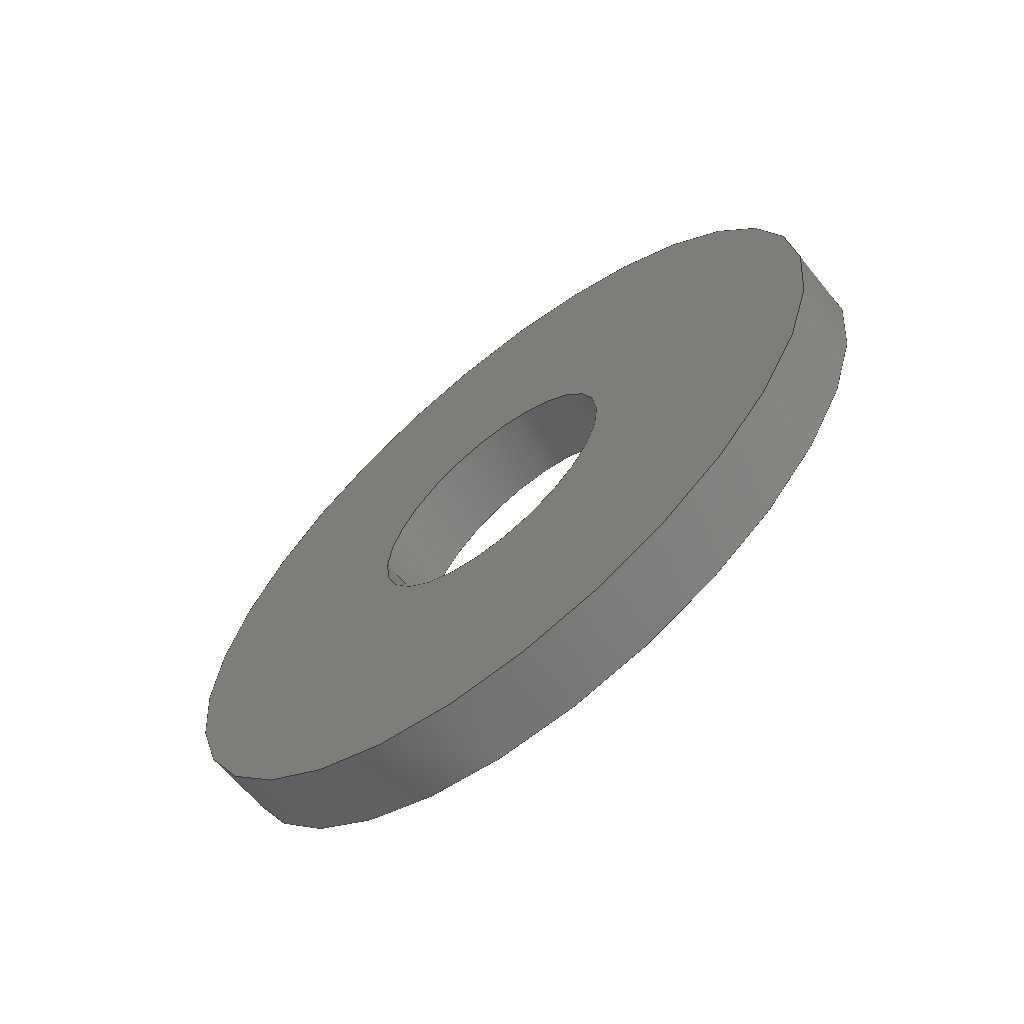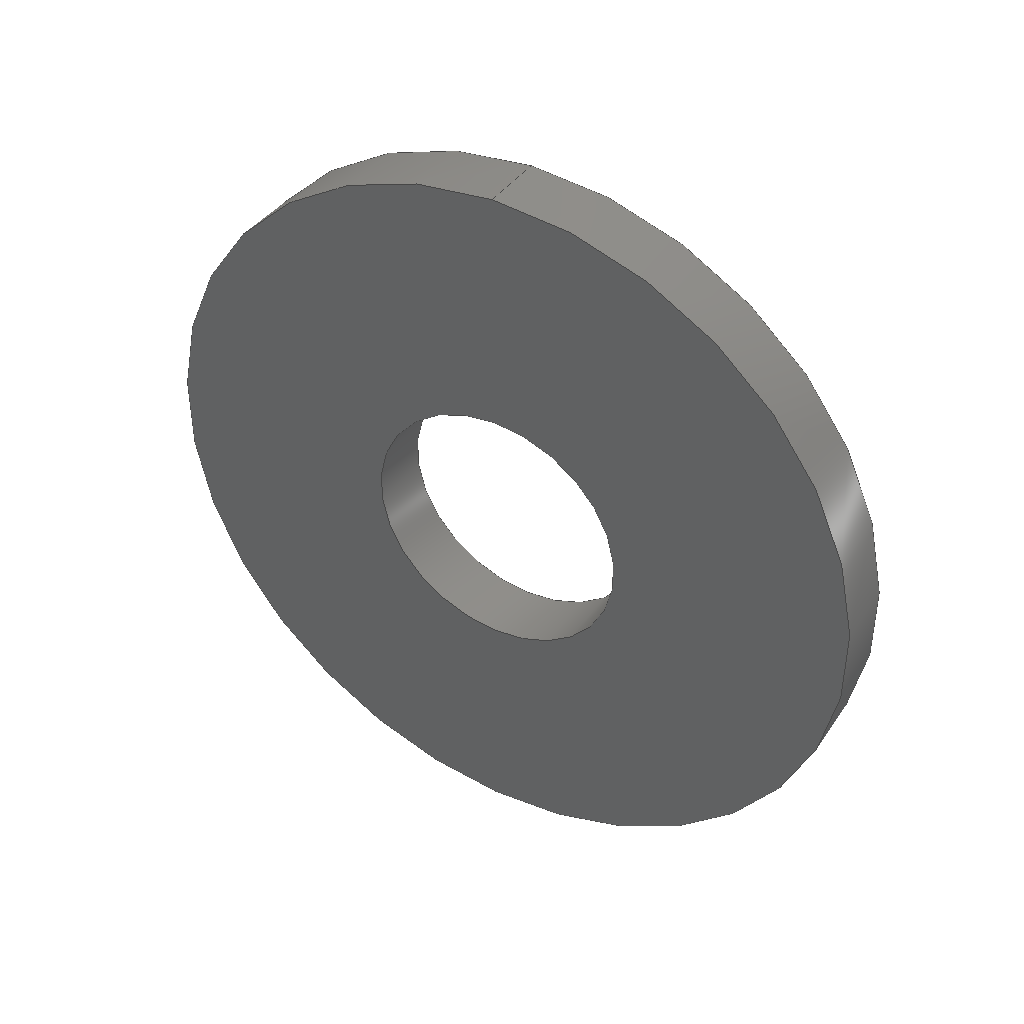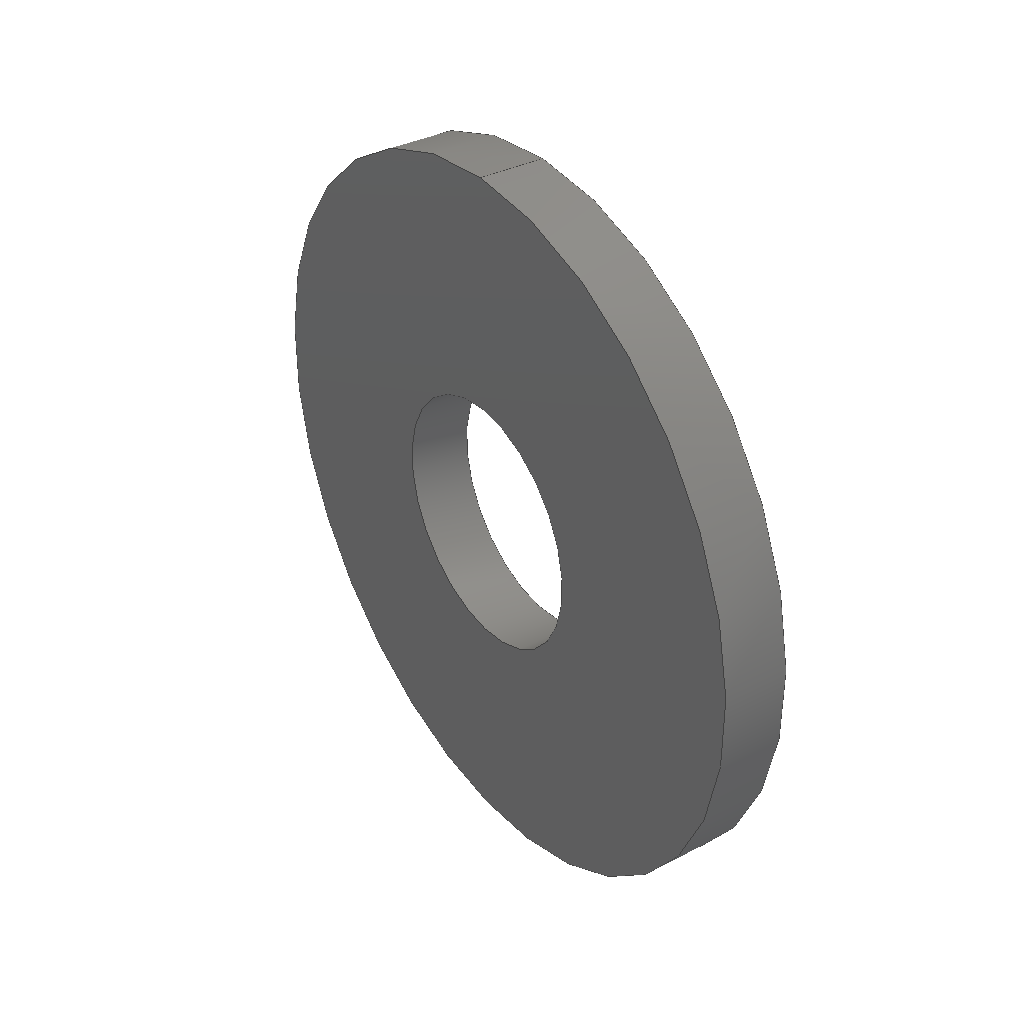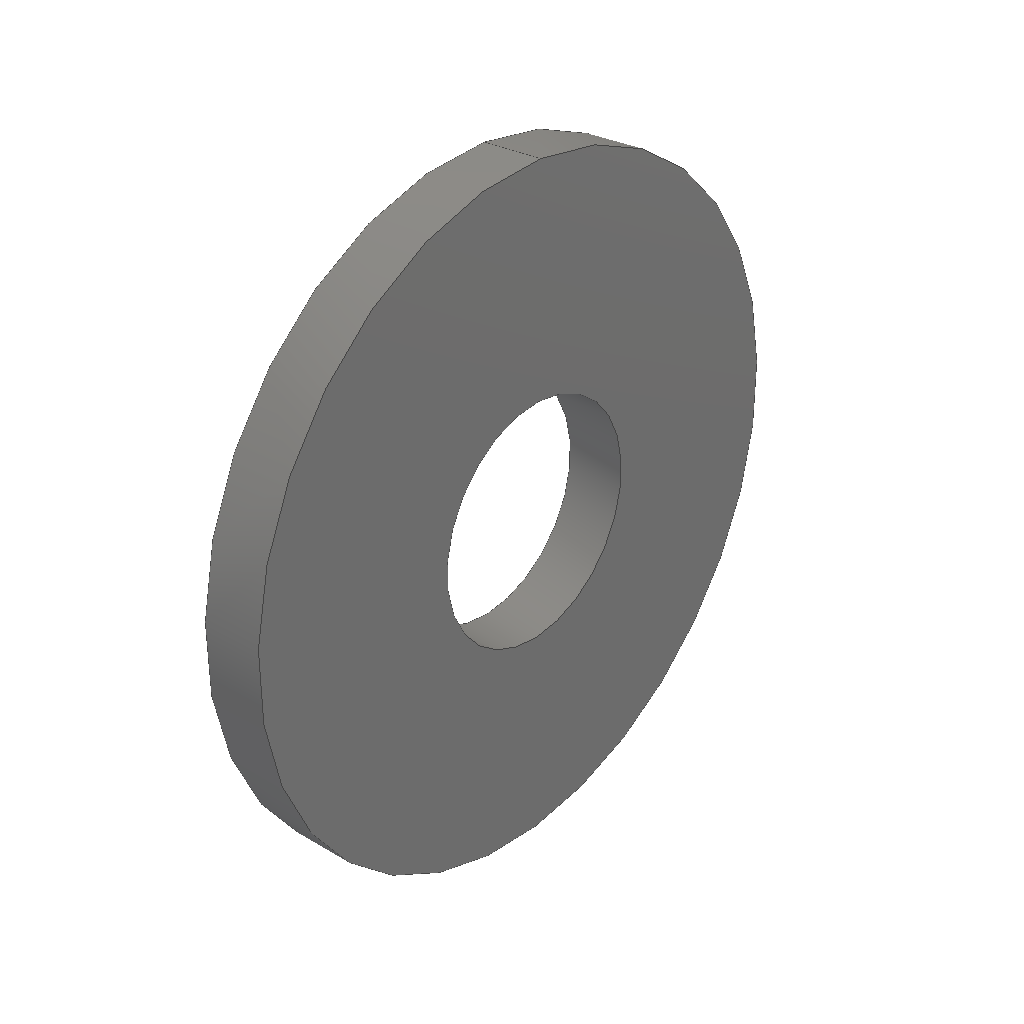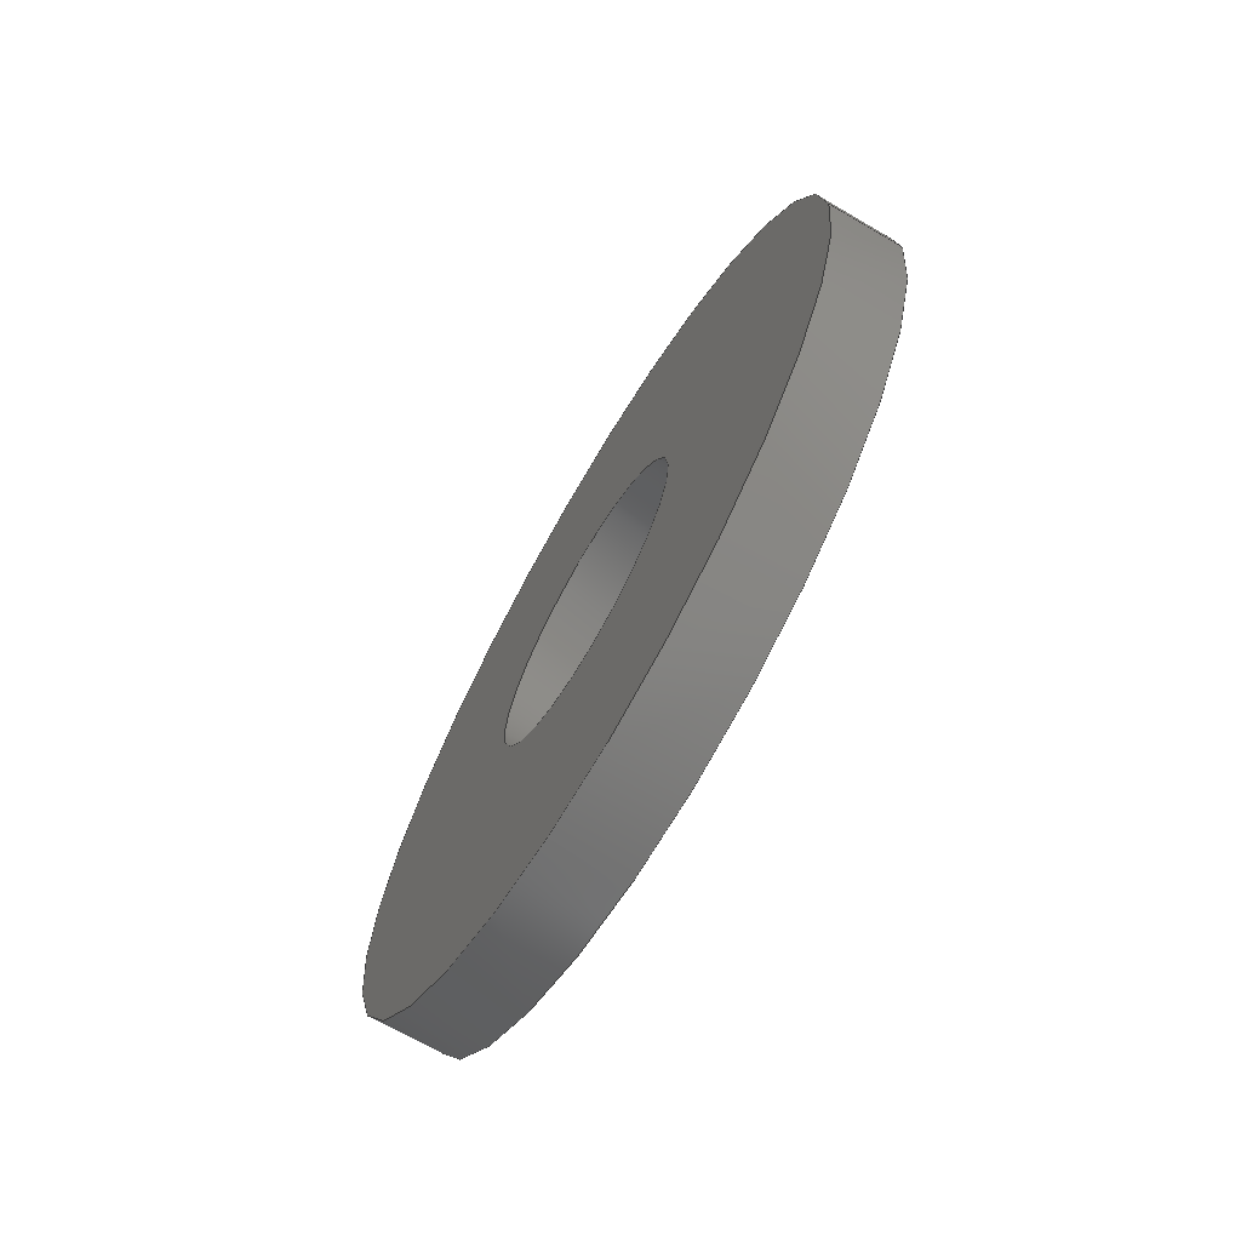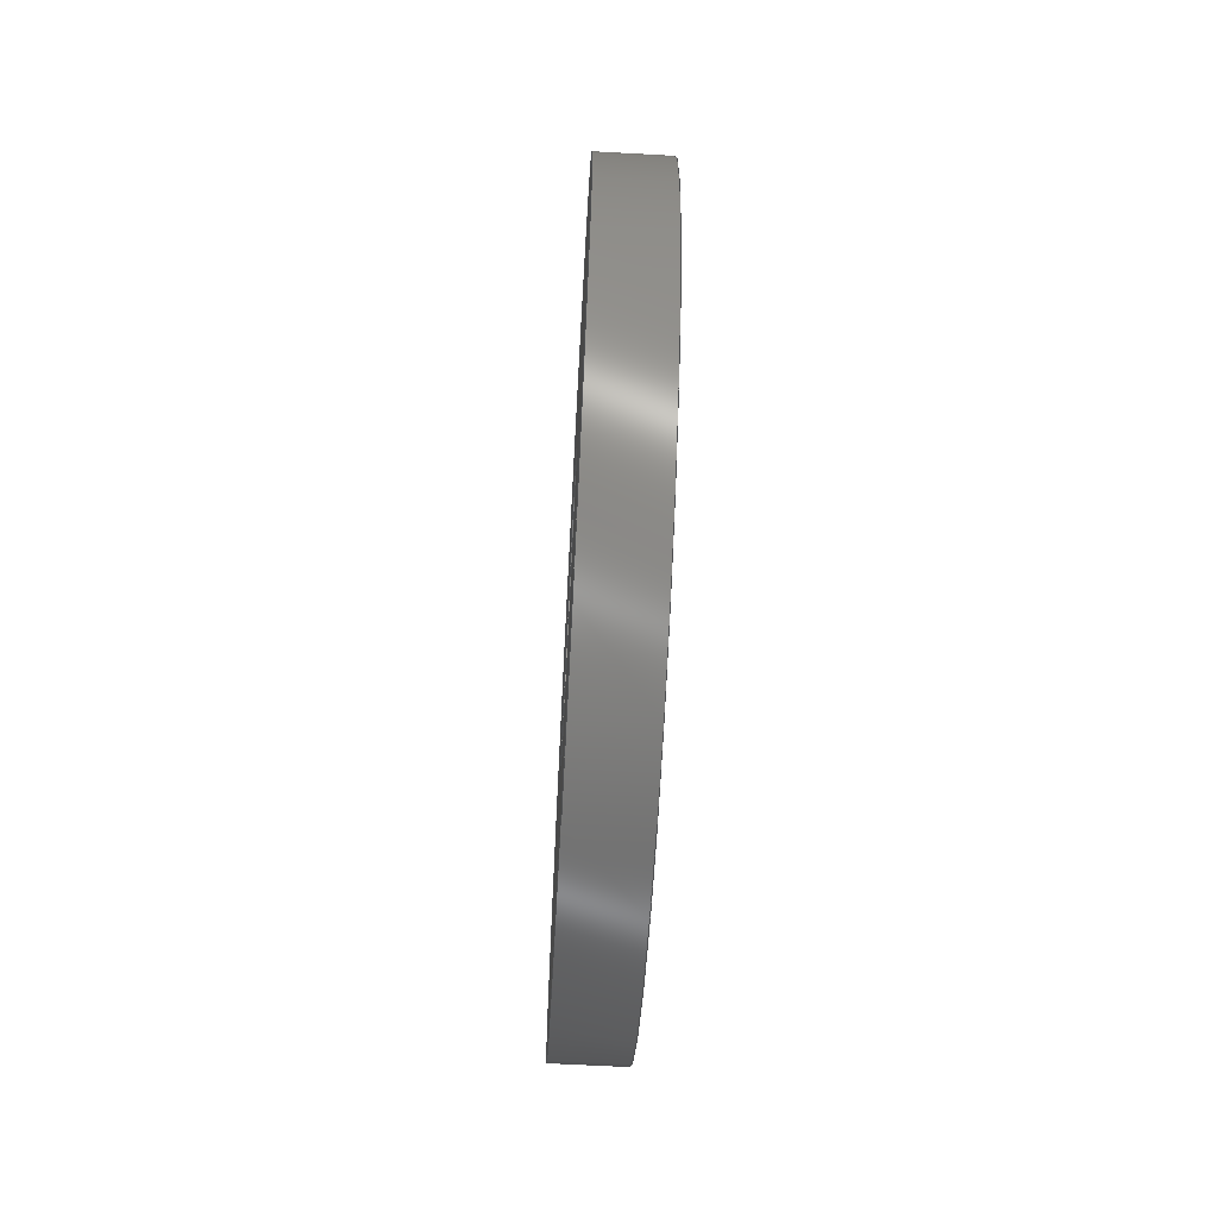
<metadata>
{"format":"step","ext":"step","renderer":"f3d","projection":"perspective","resolution":1024,"background":"white","views":[{"elev":-64.7,"azim":-50.7,"up":"+Z"},{"elev":39.8,"azim":120.9,"up":"+Y"},{"elev":35.8,"azim":145.8,"up":"+Y"},{"elev":29.7,"azim":-139.6,"up":"+Y"},{"elev":-69.6,"azim":149.8,"up":"+Z"},{"elev":-66.4,"azim":176.9,"up":"+Y"}]}
</metadata>
<code>
ISO-10303-21;
DATA;
#1=MECHANICAL_DESIGN_GEOMETRIC_PRESENTATION_REPRESENTATION('',(#4),#122);
#2=SHAPE_REPRESENTATION_RELATIONSHIP('SRR','None',#129,#3);
#3=ADVANCED_BREP_SHAPE_REPRESENTATION('',(#5),#121);
#4=STYLED_ITEM('',(#138),#5);
#5=MANIFOLD_SOLID_BREP('Solid1',#56);
#6=FACE_BOUND('',#17,.T.);
#7=FACE_BOUND('',#19,.T.);
#8=PLANE('',#82);
#9=PLANE('',#83);
#10=FACE_OUTER_BOUND('',#14,.T.);
#11=FACE_OUTER_BOUND('',#15,.T.);
#12=FACE_OUTER_BOUND('',#16,.T.);
#13=FACE_OUTER_BOUND('',#18,.T.);
#14=EDGE_LOOP('',(#38,#39,#40,#41));
#15=EDGE_LOOP('',(#42,#43,#44,#45));
#16=EDGE_LOOP('',(#46));
#17=EDGE_LOOP('',(#47));
#18=EDGE_LOOP('',(#48));
#19=EDGE_LOOP('',(#49));
#20=LINE('',#109,#22);
#21=LINE('',#115,#23);
#22=VECTOR('',#90,3.2);
#23=VECTOR('',#97,9);
#24=CIRCLE('',#77,3.2);
#25=CIRCLE('',#78,3.2);
#26=CIRCLE('',#80,9);
#27=CIRCLE('',#81,9);
#28=VERTEX_POINT('',#106);
#29=VERTEX_POINT('',#108);
#30=VERTEX_POINT('',#112);
#31=VERTEX_POINT('',#114);
#32=EDGE_CURVE('',#28,#28,#24,.T.);
#33=EDGE_CURVE('',#28,#29,#20,.T.);
#34=EDGE_CURVE('',#29,#29,#25,.T.);
#35=EDGE_CURVE('',#30,#30,#26,.T.);
#36=EDGE_CURVE('',#30,#31,#21,.T.);
#37=EDGE_CURVE('',#31,#31,#27,.T.);
#38=ORIENTED_EDGE('',*,*,#32,.F.);
#39=ORIENTED_EDGE('',*,*,#33,.T.);
#40=ORIENTED_EDGE('',*,*,#34,.F.);
#41=ORIENTED_EDGE('',*,*,#33,.F.);
#42=ORIENTED_EDGE('',*,*,#35,.T.);
#43=ORIENTED_EDGE('',*,*,#36,.T.);
#44=ORIENTED_EDGE('',*,*,#37,.F.);
#45=ORIENTED_EDGE('',*,*,#36,.F.);
#46=ORIENTED_EDGE('',*,*,#35,.F.);
#47=ORIENTED_EDGE('',*,*,#34,.T.);
#48=ORIENTED_EDGE('',*,*,#37,.T.);
#49=ORIENTED_EDGE('',*,*,#32,.T.);
#50=CYLINDRICAL_SURFACE('',#76,3.2);
#51=CYLINDRICAL_SURFACE('',#79,9);
#52=ADVANCED_FACE('',(#10),#50,.F.);
#53=ADVANCED_FACE('',(#11),#51,.T.);
#54=ADVANCED_FACE('',(#12,#6),#8,.F.);
#55=ADVANCED_FACE('',(#13,#7),#9,.T.);
#56=CLOSED_SHELL('',(#52,#53,#54,#55));
#57=DERIVED_UNIT_ELEMENT(#59,1);
#58=DERIVED_UNIT_ELEMENT(#124,3);
#59=(
MASS_UNIT()
NAMED_UNIT(*)
SI_UNIT($,.GRAM.)
);
#60=DERIVED_UNIT((#57,#58));
#61=MEASURE_REPRESENTATION_ITEM('density measure',
POSITIVE_RATIO_MEASURE(7.85),#60);
#62=PROPERTY_DEFINITION_REPRESENTATION(#67,#64);
#63=PROPERTY_DEFINITION_REPRESENTATION(#68,#65);
#64=REPRESENTATION('material name',(#66),#121);
#65=REPRESENTATION('density',(#61),#121);
#66=DESCRIPTIVE_REPRESENTATION_ITEM('Steel, Mild','Steel, Mild');
#67=PROPERTY_DEFINITION('material property','material name',#131);
#68=PROPERTY_DEFINITION('material property','density of part',#131);
#69=DATE_TIME_ROLE('creation_date');
#70=APPLIED_DATE_AND_TIME_ASSIGNMENT(#71,#69,(#131));
#71=DATE_AND_TIME(#72,#73);
#72=CALENDAR_DATE(2016,22,2);
#73=LOCAL_TIME(0,49,54,#74);
#74=COORDINATED_UNIVERSAL_TIME_OFFSET(0,0,.BEHIND.);
#75=AXIS2_PLACEMENT_3D('placement',#104,#84,#85);
#76=AXIS2_PLACEMENT_3D('',#105,#86,#87);
#77=AXIS2_PLACEMENT_3D('',#107,#88,#89);
#78=AXIS2_PLACEMENT_3D('',#110,#91,#92);
#79=AXIS2_PLACEMENT_3D('',#111,#93,#94);
#80=AXIS2_PLACEMENT_3D('',#113,#95,#96);
#81=AXIS2_PLACEMENT_3D('',#116,#98,#99);
#82=AXIS2_PLACEMENT_3D('',#117,#100,#101);
#83=AXIS2_PLACEMENT_3D('',#118,#102,#103);
#84=DIRECTION('axis',(0,0,1));
#85=DIRECTION('refdir',(1,0,0));
#86=DIRECTION('center_axis',(1,0,0));
#87=DIRECTION('ref_axis',(0,-1,0));
#88=DIRECTION('center_axis',(1,0,0));
#89=DIRECTION('ref_axis',(0,-1,0));
#90=DIRECTION('',(1,0,0));
#91=DIRECTION('center_axis',(-1,0,0));
#92=DIRECTION('ref_axis',(0,-1,0));
#93=DIRECTION('center_axis',(1,0,0));
#94=DIRECTION('ref_axis',(0,-1,0));
#95=DIRECTION('center_axis',(-1,0,0));
#96=DIRECTION('ref_axis',(0,-1,0));
#97=DIRECTION('',(-1,0,0));
#98=DIRECTION('center_axis',(-1,0,0));
#99=DIRECTION('ref_axis',(0,-1,0));
#100=DIRECTION('center_axis',(-1,0,0));
#101=DIRECTION('ref_axis',(0,0,1));
#102=DIRECTION('center_axis',(-1,0,0));
#103=DIRECTION('ref_axis',(0,0,1));
#104=CARTESIAN_POINT('',(0,0,0));
#105=CARTESIAN_POINT('Origin',(0,0,0));
#106=CARTESIAN_POINT('',(0,3.2,3.919e-16));
#107=CARTESIAN_POINT('Origin',(0,0,0));
#108=CARTESIAN_POINT('',(1.6,3.2,3.919e-16));
#109=CARTESIAN_POINT('',(0,3.2,3.919e-16));
#110=CARTESIAN_POINT('Origin',(1.6,0,0));
#111=CARTESIAN_POINT('Origin',(0,0,0));
#112=CARTESIAN_POINT('',(1.6,9,1.102e-15));
#113=CARTESIAN_POINT('Origin',(1.6,0,0));
#114=CARTESIAN_POINT('',(0,9,1.102e-15));
#115=CARTESIAN_POINT('',(0,9,1.102e-15));
#116=CARTESIAN_POINT('Origin',(0,0,0));
#117=CARTESIAN_POINT('Origin',(1.6,0,0));
#118=CARTESIAN_POINT('Origin',(0,0,0));
#119=UNCERTAINTY_MEASURE_WITH_UNIT(LENGTH_MEASURE(0.01),#123,
'DISTANCE_ACCURACY_VALUE',
'Maximum model space distance between geometric entities at asserted c
onnectivities');
#120=UNCERTAINTY_MEASURE_WITH_UNIT(LENGTH_MEASURE(0.01),#123,
'DISTANCE_ACCURACY_VALUE',
'Maximum model space distance between geometric entities at asserted c
onnectivities');
#121=(
GEOMETRIC_REPRESENTATION_CONTEXT(3)
GLOBAL_UNCERTAINTY_ASSIGNED_CONTEXT((#119))
GLOBAL_UNIT_ASSIGNED_CONTEXT((#123,#125,#126))
REPRESENTATION_CONTEXT('','3D')
);
#122=(
GEOMETRIC_REPRESENTATION_CONTEXT(3)
GLOBAL_UNCERTAINTY_ASSIGNED_CONTEXT((#120))
GLOBAL_UNIT_ASSIGNED_CONTEXT((#123,#125,#126))
REPRESENTATION_CONTEXT('','3D')
);
#123=(
LENGTH_UNIT()
NAMED_UNIT(*)
SI_UNIT(.MILLI.,.METRE.)
);
#124=(
LENGTH_UNIT()
NAMED_UNIT(*)
SI_UNIT(.CENTI.,.METRE.)
);
#125=(
NAMED_UNIT(*)
PLANE_ANGLE_UNIT()
SI_UNIT($,.RADIAN.)
);
#126=(
NAMED_UNIT(*)
SI_UNIT($,.STERADIAN.)
SOLID_ANGLE_UNIT()
);
#127=SHAPE_DEFINITION_REPRESENTATION(#128,#129);
#128=PRODUCT_DEFINITION_SHAPE('',$,#131);
#129=SHAPE_REPRESENTATION('',(#75),#121);
#130=PRODUCT_DEFINITION_CONTEXT('part definition',#135,'design');
#131=PRODUCT_DEFINITION('DIN 9021 - 6,4','DIN 9021 - 6,4',#132,#130);
#132=PRODUCT_DEFINITION_FORMATION('',$,#137);
#133=PRODUCT_RELATED_PRODUCT_CATEGORY('DIN 9021 - 6,4','DIN 9021 - 6,4',
(#137));
#134=APPLICATION_PROTOCOL_DEFINITION('international standard',
'automotive_design',2009,#135);
#135=APPLICATION_CONTEXT(
'Core Data for Automotive Mechanical Design Process');
#136=PRODUCT_CONTEXT('part definition',#135,'mechanical');
#137=PRODUCT('DIN 9021 - 6,4','DIN 9021 - 6,4','Unterlegscheibe',(#136));
#138=PRESENTATION_STYLE_ASSIGNMENT((#139));
#139=SURFACE_STYLE_USAGE(.BOTH.,#142);
#140=SURFACE_STYLE_RENDERING_WITH_PROPERTIES($,#146,(#141));
#141=SURFACE_STYLE_TRANSPARENT(0);
#142=SURFACE_SIDE_STYLE('',(#143,#140));
#143=SURFACE_STYLE_FILL_AREA(#144);
#144=FILL_AREA_STYLE('',(#145));
#145=FILL_AREA_STYLE_COLOUR('',#146);
#146=COLOUR_RGB('',0.7451,0.7373,0.7294);
ENDSEC;
END-ISO-10303-21;

</code>
